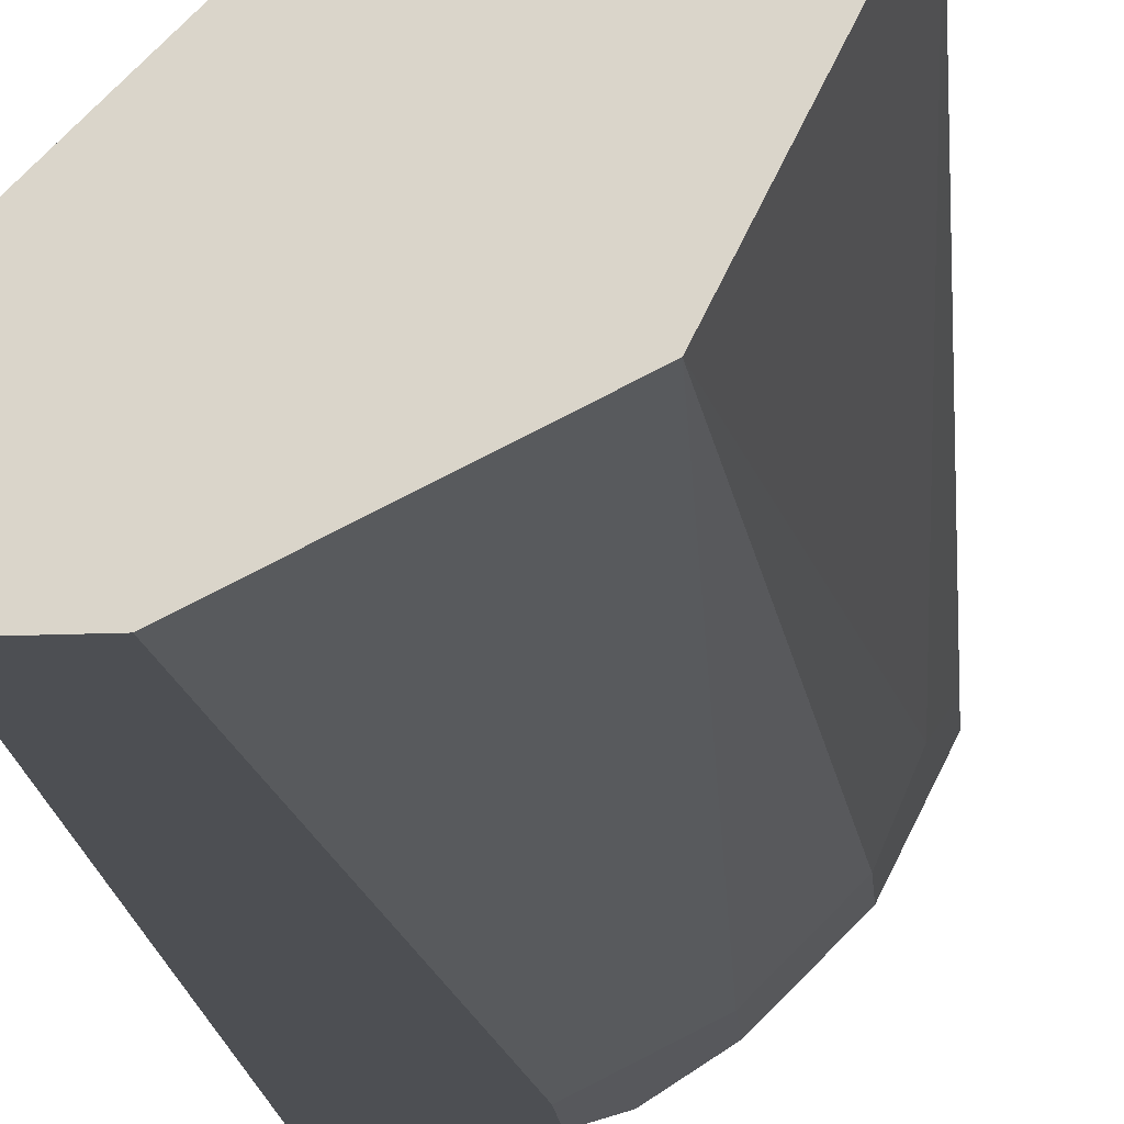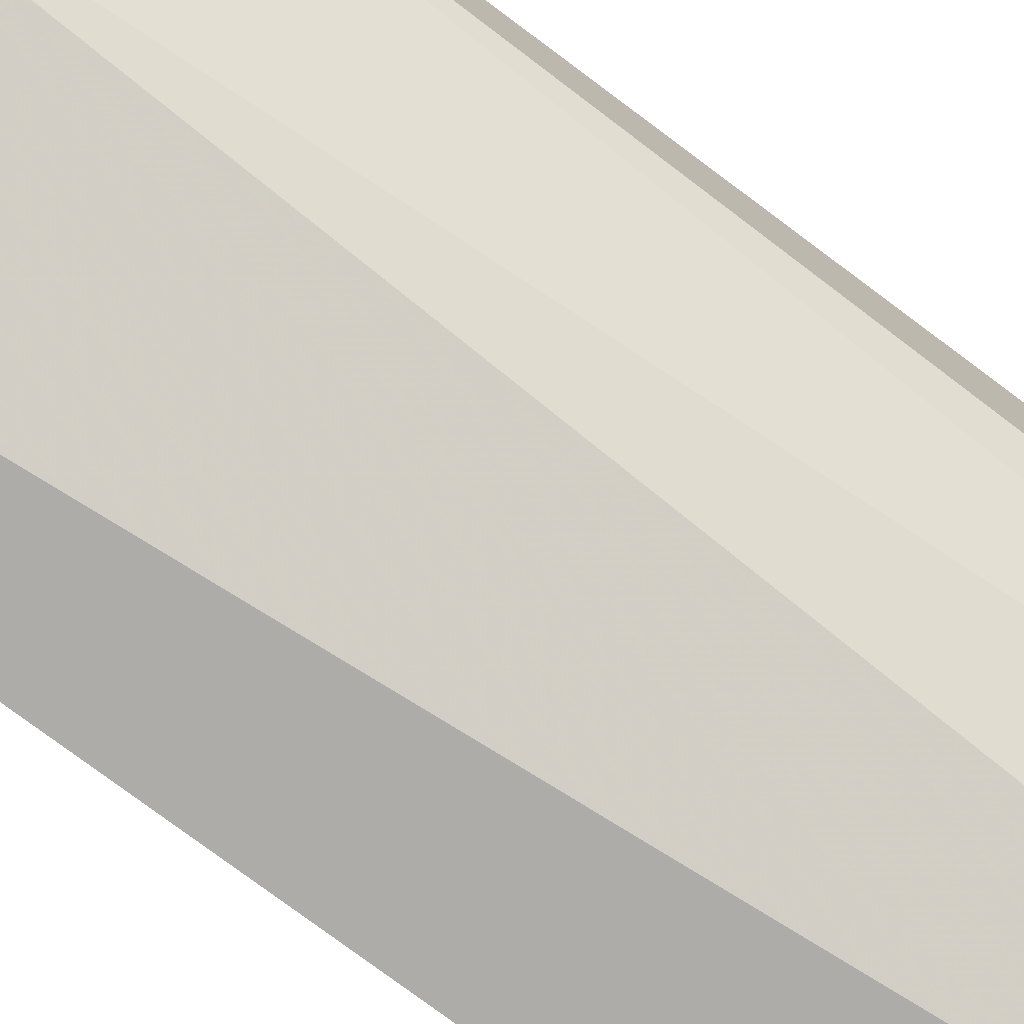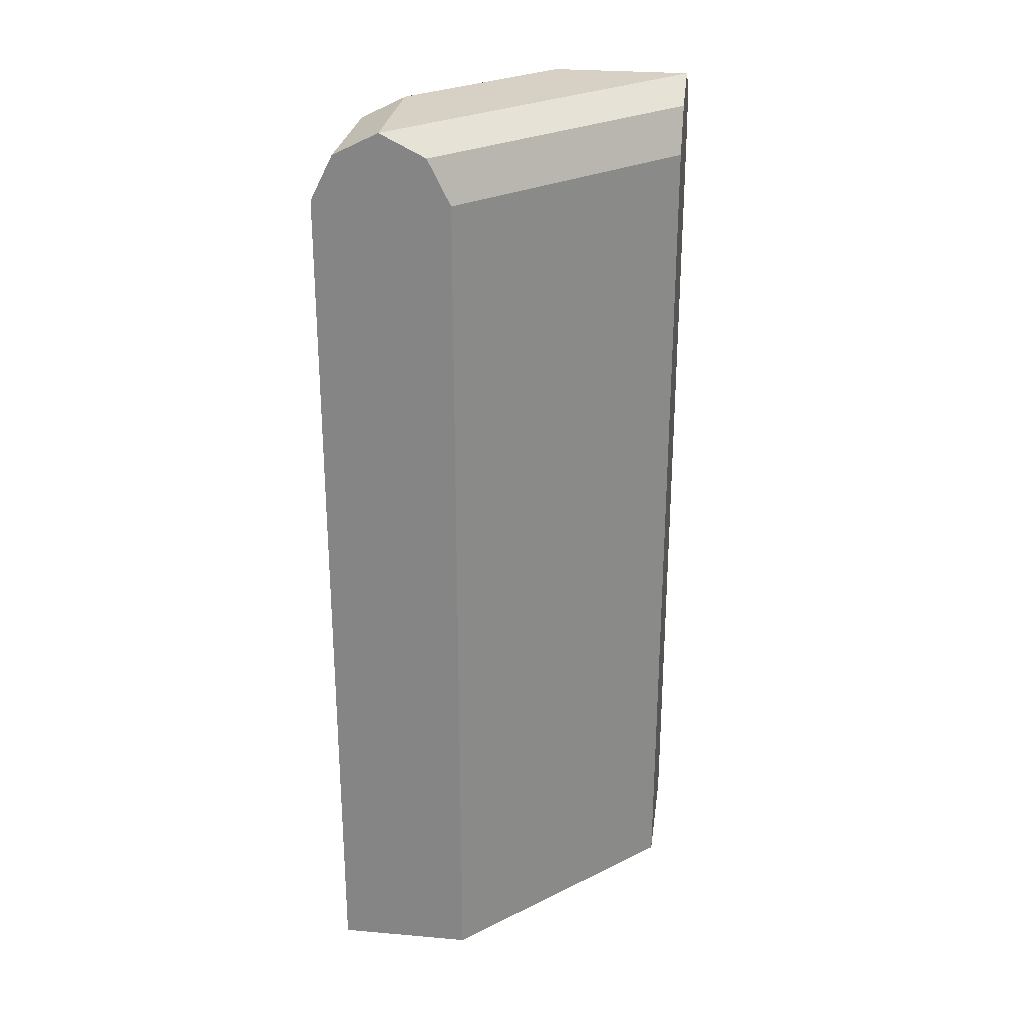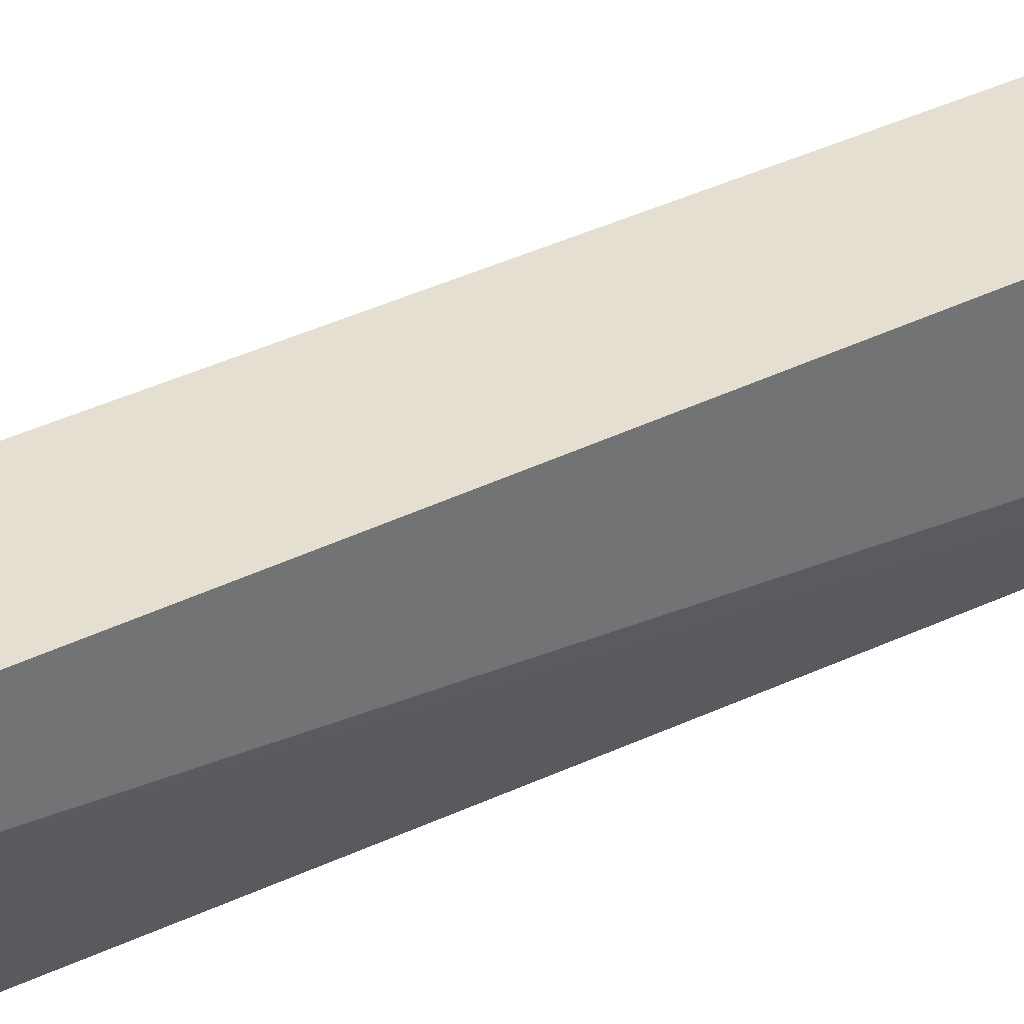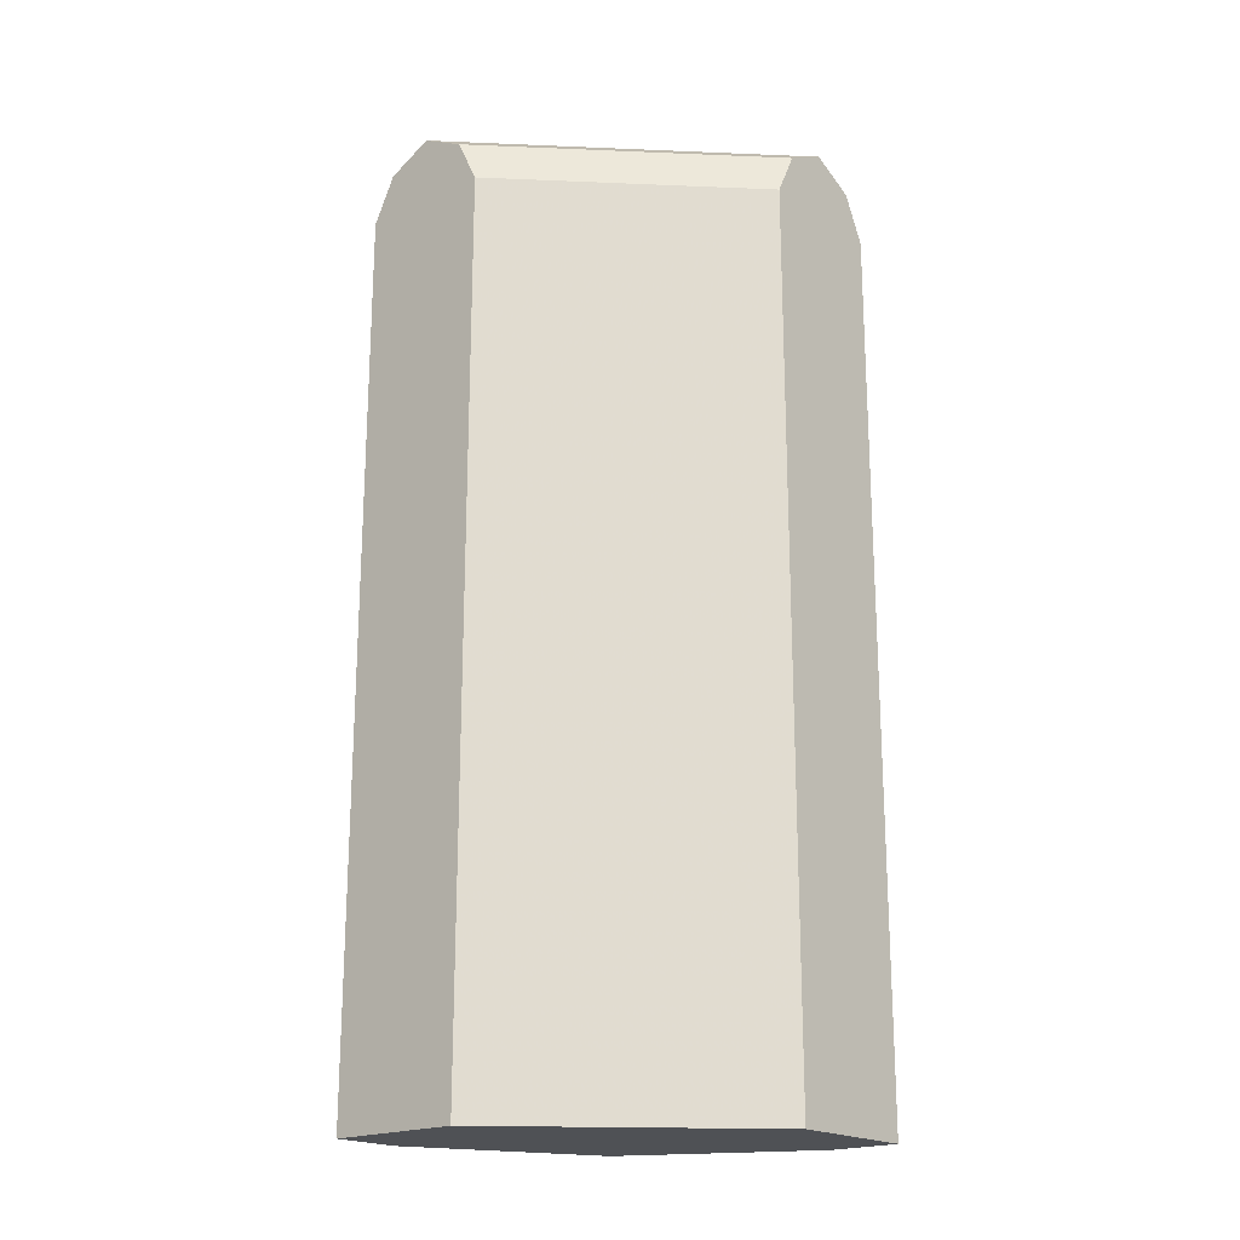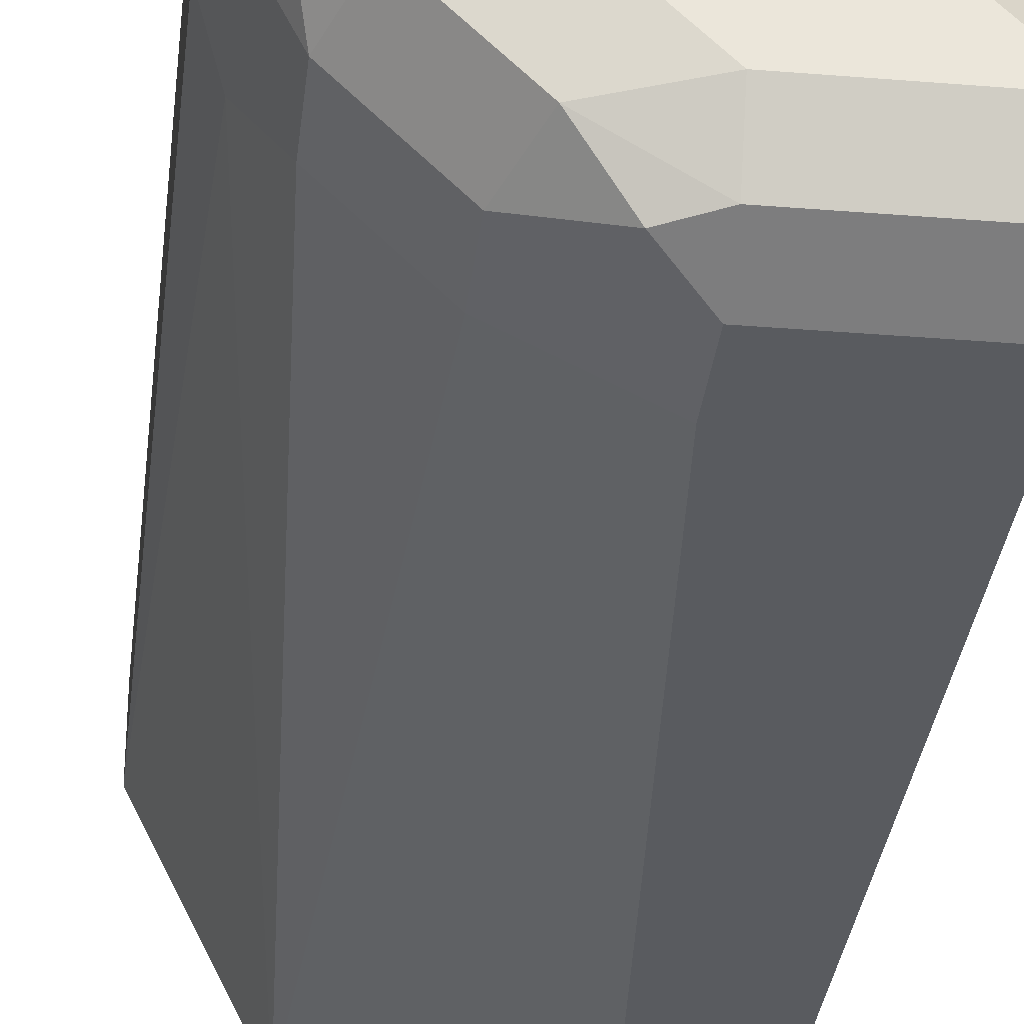
<metadata>
{"format":"obj","ext":"obj","renderer":"f3d","projection":"perspective","resolution":1024,"background":"white","views":[{"elev":-17.5,"azim":4.8,"up":"+Z"},{"elev":-76.7,"azim":53.2,"up":"+Z"},{"elev":26.9,"azim":-82.3,"up":"+Y"},{"elev":36.8,"azim":57.2,"up":"+Z"},{"elev":-19.9,"azim":-49.5,"up":"+Y"},{"elev":-32.4,"azim":173.5,"up":"+Z"}]}
</metadata>
<code>
v 0.08134 0.9354 0.0006157
v 0.08134 0.9354 -0.04068
v -0.0003543 0.9354 -0.08134
v 0.06777 0.9286 0.0006157
v 0.09489 0.9286 0.0006157
v 0.04068 0.9354 -0.08134
v 0.09489 0.9286 -0.04745
v 0.08134 0.9303 -0.06354
v -0.0003543 0.9286 -0.06778
v -0.0003543 0.9286 -0.09489
v 0.0612 0.9154 0.0006157
v 0.1017 0.915 0.0006157
v 0.061 0.9303 -0.08387
v 0.04068 0.9286 -0.09489
v 0.1017 0.915 -0.04068
v 0.08811 0.915 -0.06778
v 0.0915 0.9252 -0.05591
v 0.06777 0.915 -0.08811
v -0.0003543 0.9157 -0.06136
v -0.0003543 0.915 -0.1017
v -0.0003543 0.915 -0.061
v 0.061 0.915 0.0006157
v 0.1017 0.6511 0.0006157
v 0.05083 0.9252 -0.09658
v 0.04068 0.915 -0.1017
v 0.1017 0.8947 -0.04068
v 0.08811 0.8947 -0.06778
v 0.06777 0.8947 -0.08811
v -0.0003543 0.6511 -0.1017
v -0.0003543 0.6511 -0.061
v 0.061 0.6511 0.0006157
v 0.1017 0.6511 -0.02034
v 0.04068 0.8947 -0.1017
v 0.09659 0.8845 -0.05083
v 0.07455 0.6511 -0.07456
v 0.02034 0.6511 -0.1017
v 0.08824 0.6511 -0.0472
v 0.08134 0.6511 -0.061
f 20 25 33
f 16 27 28
f 18 33 25
f 18 28 33
f 18 25 24
f 16 28 18
f 20 33 36
f 13 24 14
f 15 26 27
f 14 24 25
f 13 18 24
f 12 26 15
f 12 32 26
f 20 36 29
f 12 23 32
f 15 27 16
f 21 30 31
f 27 34 35
f 23 31 30
f 11 21 22
f 34 38 35
f 34 37 38
f 33 35 36
f 32 37 34
f 28 35 33
f 27 35 28
f 26 32 34
f 26 34 27
f 23 37 32
f 23 38 37
f 23 35 38
f 23 36 35
f 23 29 36
f 23 30 29
f 21 31 22
f 11 19 21
f 10 14 25
f 1 23 12
f 3 6 14
f 2 8 6
f 2 7 8
f 1 7 2
f 1 5 7
f 1 12 5
f 3 14 10
f 1 31 23
f 1 11 22
f 1 4 11
f 1 3 4
f 1 6 3
f 1 2 6
f 10 25 20
f 1 22 31
f 3 10 20
f 3 9 4
f 3 29 30
f 9 19 11
f 8 18 13
f 8 16 18
f 8 17 16
f 7 17 8
f 3 20 29
f 7 15 16
f 6 13 14
f 7 16 17
f 6 8 13
f 5 15 7
f 5 12 15
f 4 9 11
f 3 19 9
f 3 21 19
f 3 30 21

</code>
